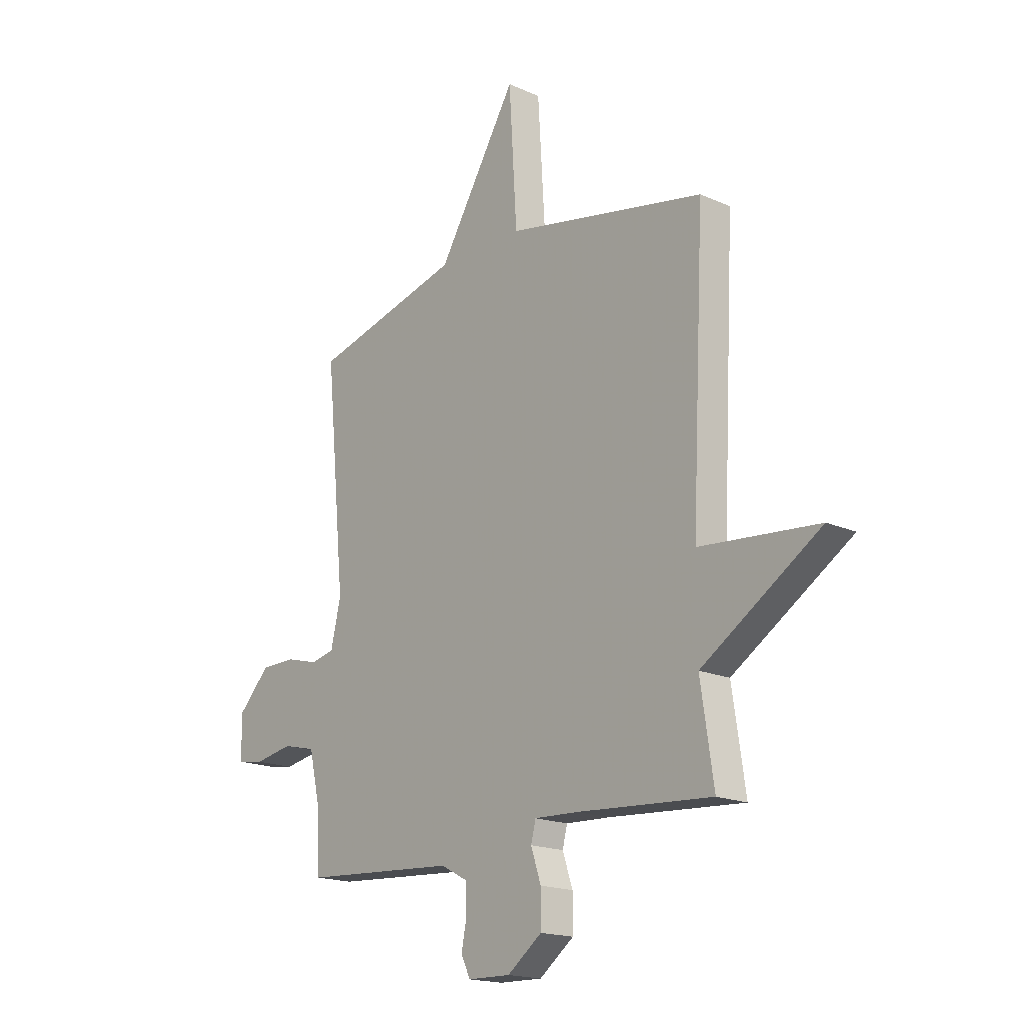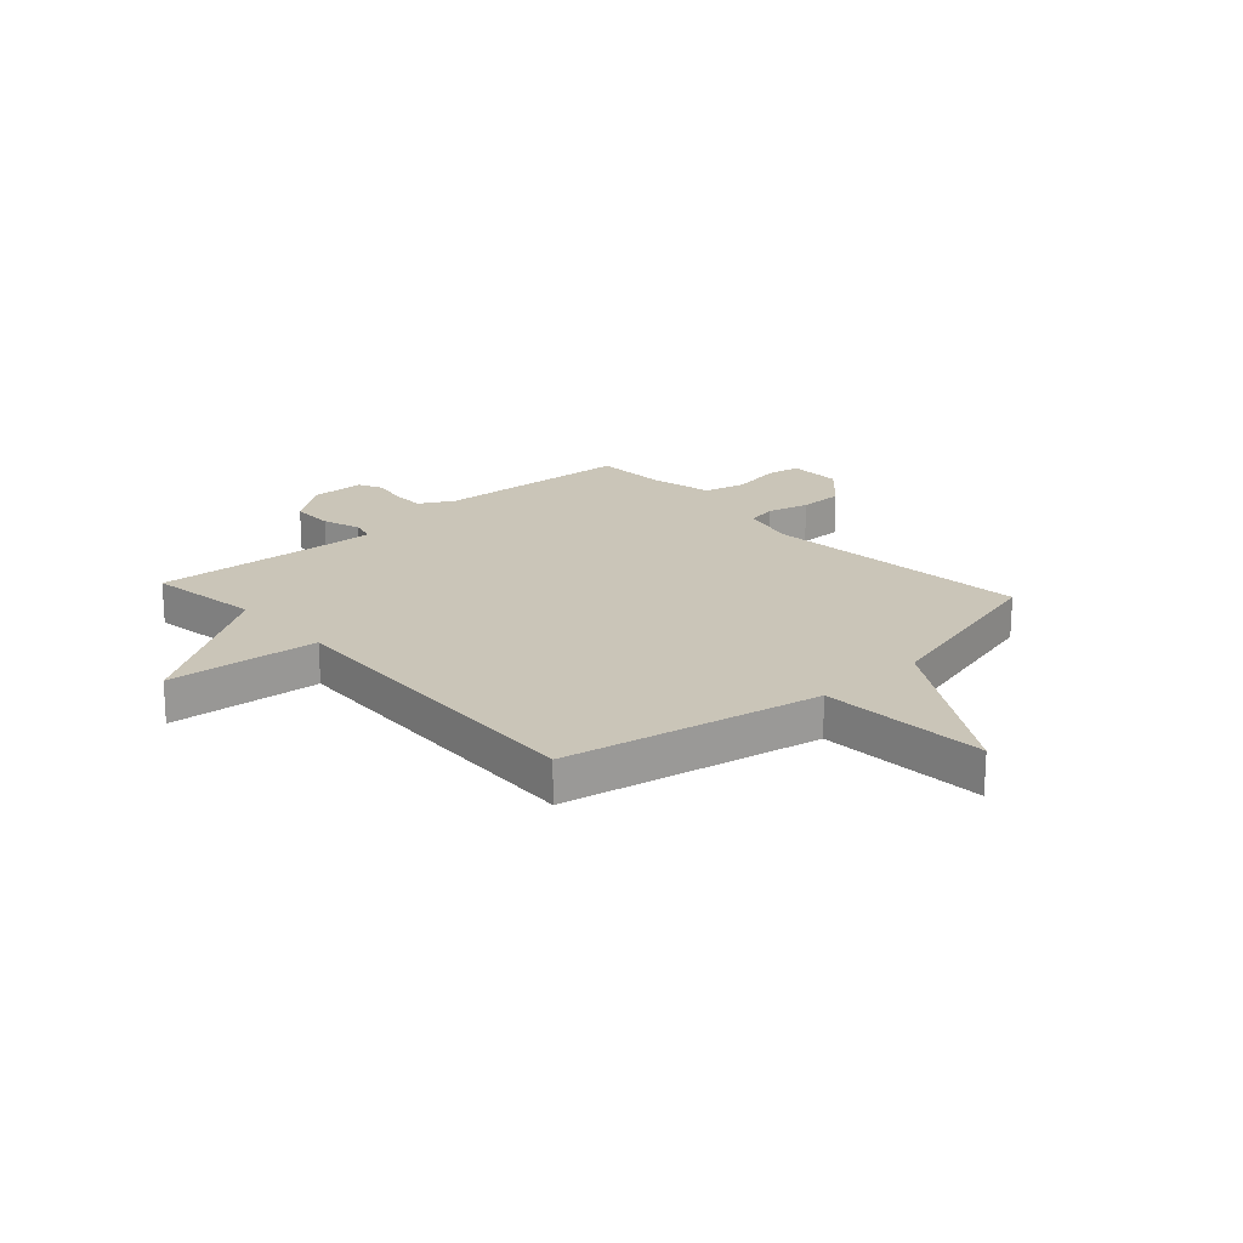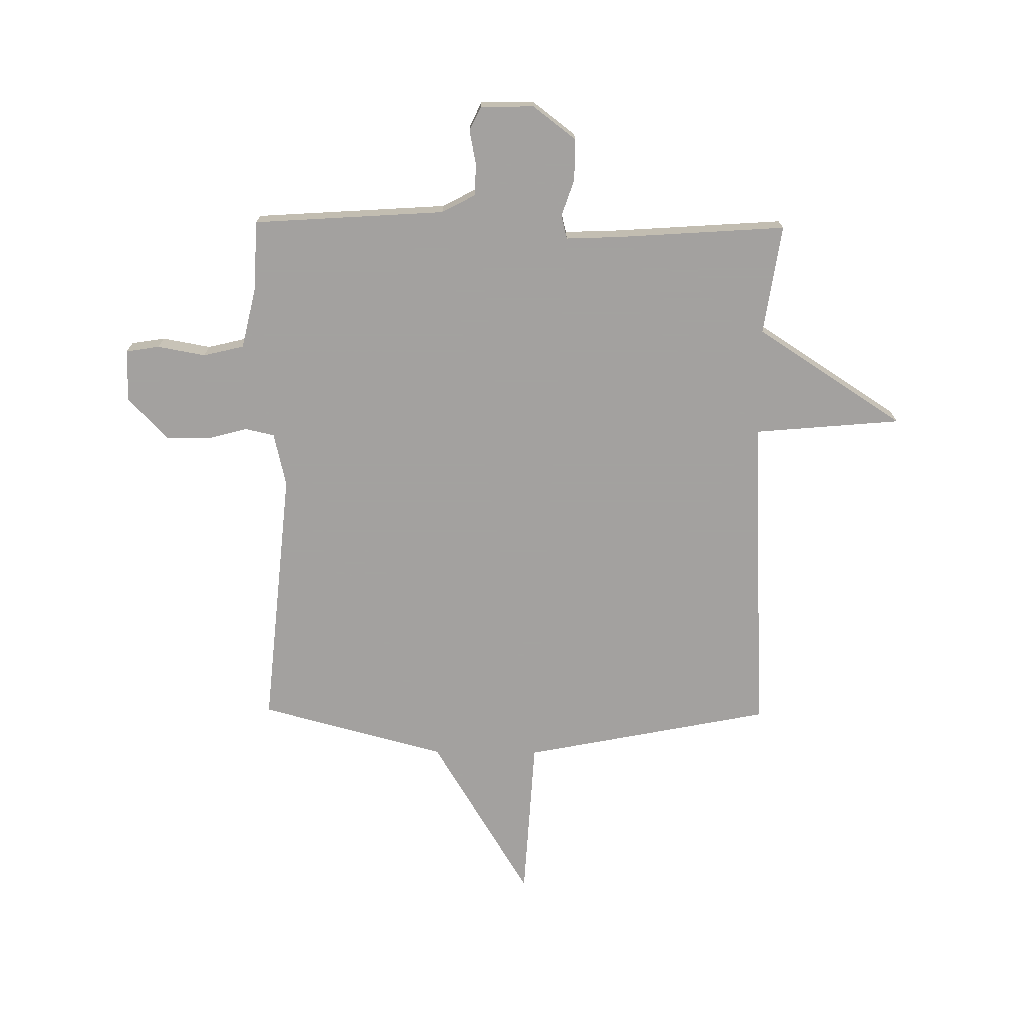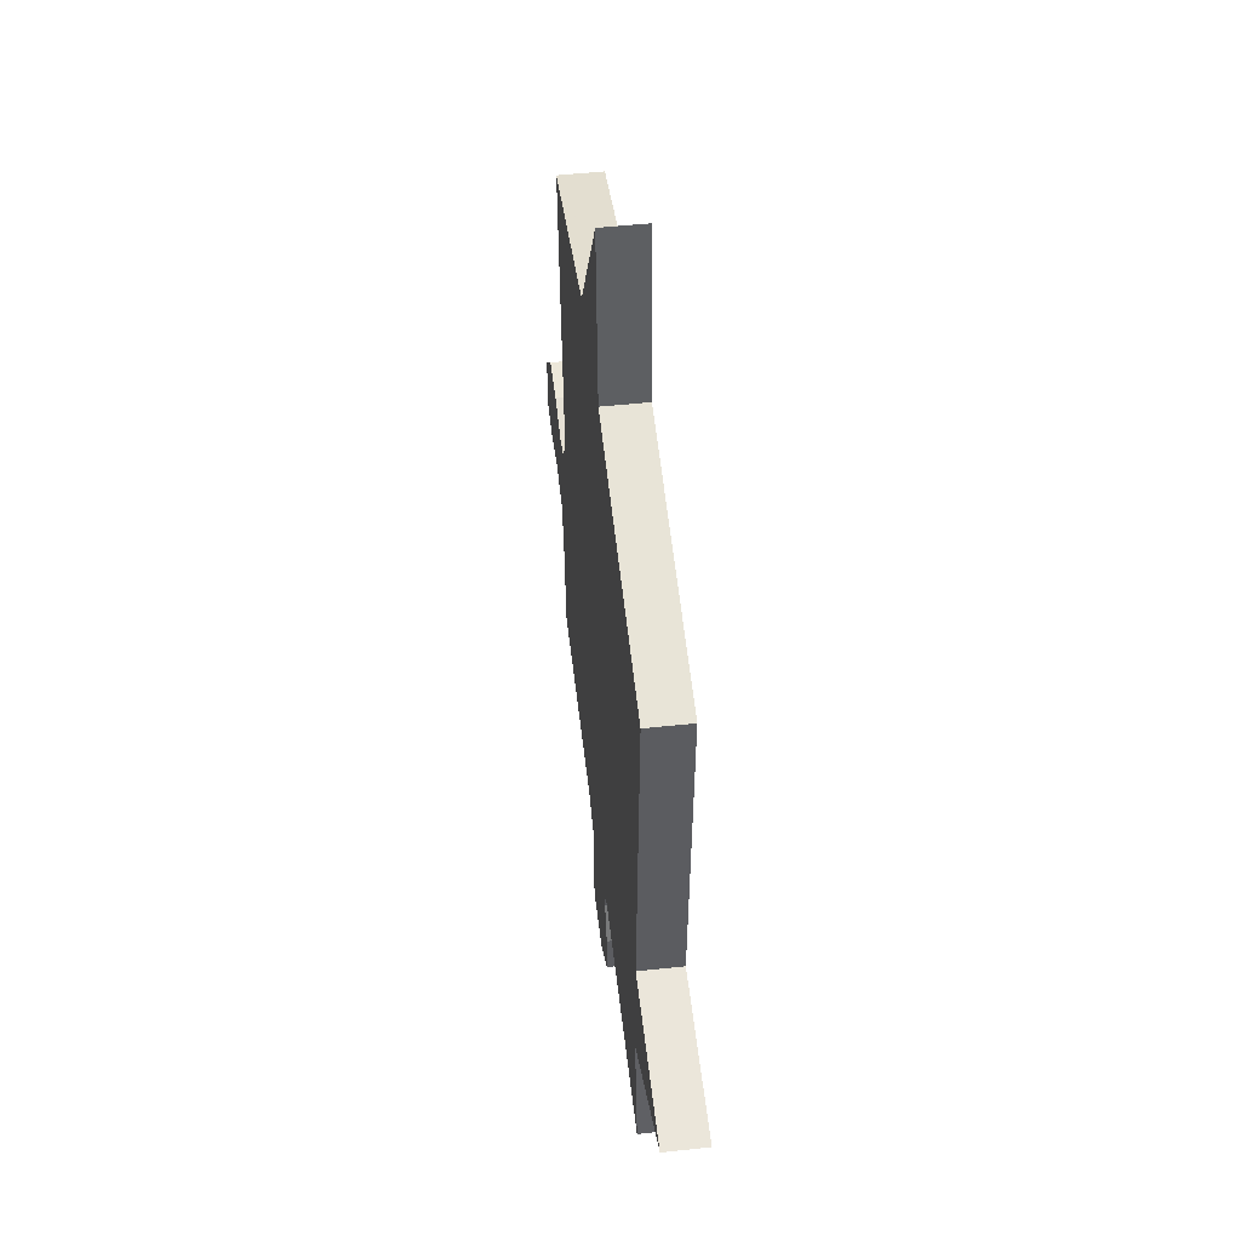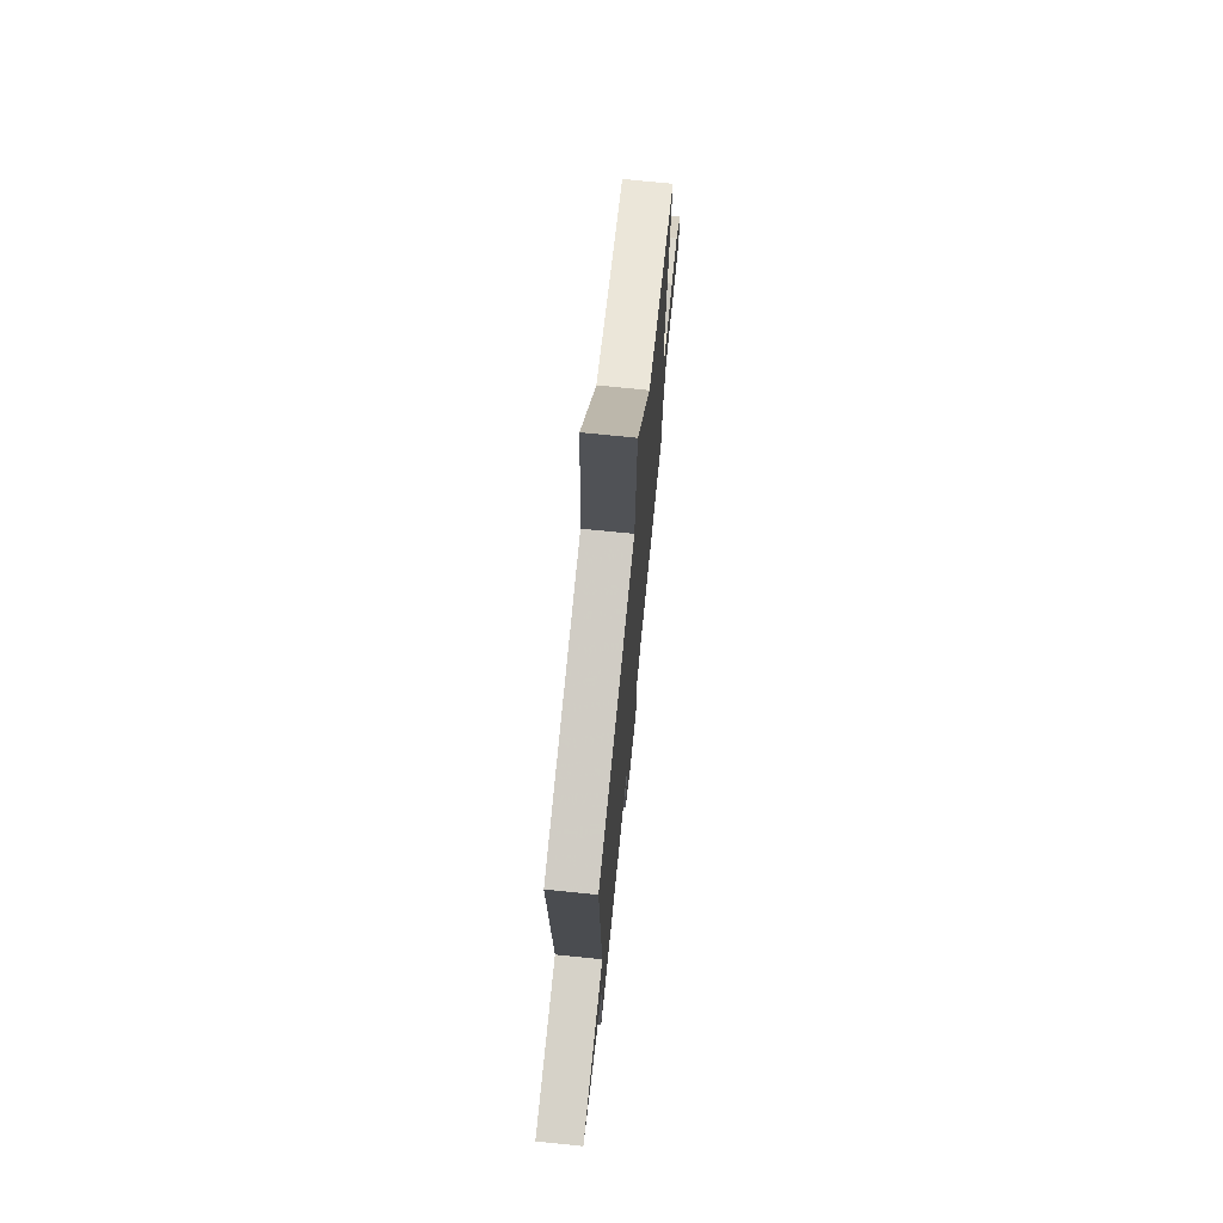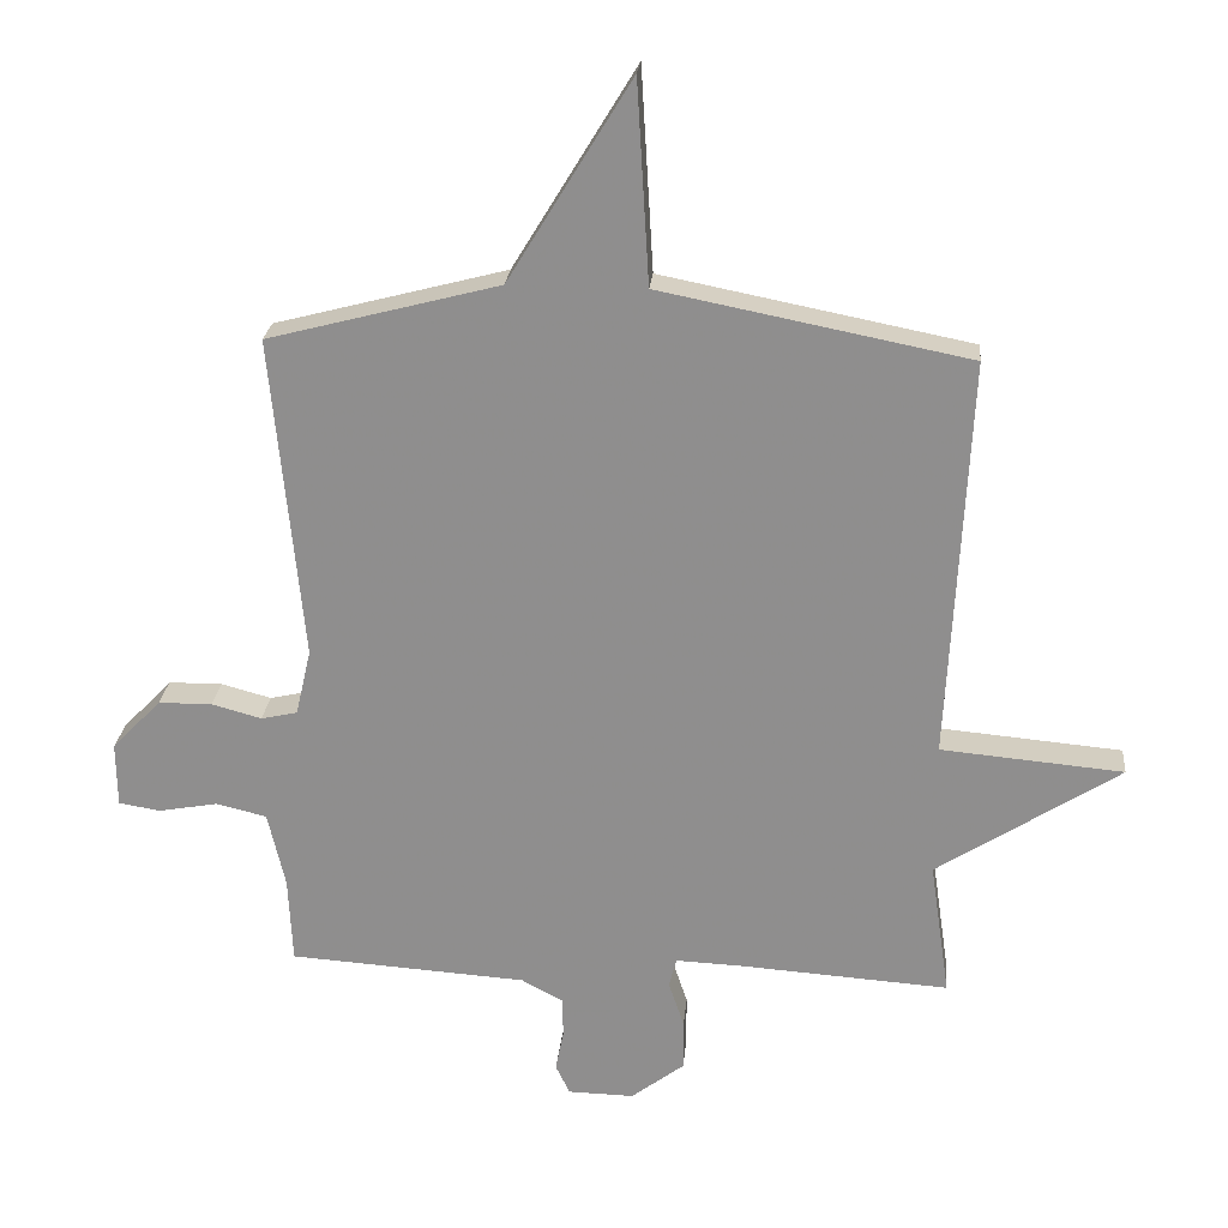
<metadata>
{"format":"obj","ext":"obj","renderer":"f3d","projection":"perspective","resolution":1024,"background":"white","views":[{"elev":-17.8,"azim":-131.2,"up":"+Z"},{"elev":20.4,"azim":-42.2,"up":"+Y"},{"elev":-72.3,"azim":179.4,"up":"+Y"},{"elev":50.9,"azim":-96.7,"up":"+Z"},{"elev":72.5,"azim":-84.2,"up":"+Z"},{"elev":24.2,"azim":-174.7,"up":"+Z"}]}
</metadata>
<code>
v -0.5 0.07 0.5
v -0.043 0.07 0.59
v -0.025 0.07 0.889
v 0.157 0.07 0.59
v 0.5 0.07 0.5
v 0.454 0.07 0.018
v 0.477 0.07 -0.081
v 0.531 0.07 -0.093
v 0.605 0.07 -0.073
v 0.685 0.07 -0.074
v 0.758 0.07 -0.15
v 0.757 0.07 -0.246
v 0.695 0.07 -0.256
v 0.607 0.07 -0.24
v 0.532 0.07 -0.258
v 0.506 0.07 -0.371
v 0.5 0.07 -0.5
v 0.147 0.07 -0.523
v 0.085 0.07 -0.556
v 0.084 0.07 -0.615
v 0.096 0.07 -0.677
v 0.075 0.07 -0.721
v -0.023 0.07 -0.723
v -0.102 0.07 -0.663
v -0.102 0.07 -0.587
v -0.079 0.07 -0.518
v -0.09 0.07 -0.475
v -0.19 0.07 -0.479
v -0.5 0.07 -0.5
v -0.47 0.07 -0.298
v -0.741 0.07 -0.122
v -0.47 0.07 -0.098
v -0.5 0 0.5
v -0.043 0 0.59
v -0.025 0 0.889
v 0.157 0 0.59
v 0.5 0 0.5
v 0.454 0 0.018
v 0.477 0 -0.081
v 0.531 0 -0.093
v 0.605 0 -0.073
v 0.685 0 -0.074
v 0.758 0 -0.15
v 0.757 0 -0.246
v 0.695 0 -0.256
v 0.607 0 -0.24
v 0.532 0 -0.258
v 0.506 0 -0.371
v 0.5 0 -0.5
v 0.147 0 -0.523
v 0.085 0 -0.556
v 0.084 0 -0.615
v 0.096 0 -0.677
v 0.075 0 -0.721
v -0.023 0 -0.723
v -0.102 0 -0.663
v -0.102 0 -0.587
v -0.079 0 -0.518
v -0.09 0 -0.475
v -0.19 0 -0.479
v -0.5 0 -0.5
v -0.47 0 -0.298
v -0.741 0 -0.122
v -0.47 0 -0.098
f 30 31 32
f 28 29 30
f 27 28 30 32
f 24 25 26
f 23 24 26
f 22 23 26
f 21 22 26
f 20 21 26
f 19 20 26 27
f 32 1 2
f 27 32 2
f 19 27 2
f 18 19 2
f 12 13 14
f 11 12 14
f 10 11 14
f 9 10 14
f 8 9 14
f 7 8 14 15
f 4 5 6
f 4 6 7
f 3 4 7
f 2 3 7
f 18 2 7
f 17 18 7
f 16 17 7
f 7 15 16
f 64 63 62
f 62 61 60
f 64 62 60 59
f 58 57 56
f 58 56 55
f 58 55 54
f 58 54 53
f 58 53 52
f 59 58 52 51
f 34 33 64
f 34 64 59
f 34 59 51
f 34 51 50
f 46 45 44
f 46 44 43
f 46 43 42
f 46 42 41
f 46 41 40
f 47 46 40 39
f 38 37 36
f 39 38 36
f 39 36 35
f 39 35 34
f 39 34 50
f 39 50 49
f 39 49 48
f 48 47 39
f 1 33 34 2
f 2 34 35 3
f 3 35 36 4
f 4 36 37 5
f 5 37 38 6
f 6 38 39 7
f 7 39 40 8
f 8 40 41 9
f 9 41 42 10
f 10 42 43 11
f 11 43 44 12
f 12 44 45 13
f 13 45 46 14
f 14 46 47 15
f 15 47 48 16
f 16 48 49 17
f 17 49 50 18
f 18 50 51 19
f 19 51 52 20
f 20 52 53 21
f 21 53 54 22
f 22 54 55 23
f 23 55 56 24
f 24 56 57 25
f 25 57 58 26
f 26 58 59 27
f 27 59 60 28
f 28 60 61 29
f 29 61 62 30
f 30 62 63 31
f 31 63 64 32
f 32 64 33 1

</code>
